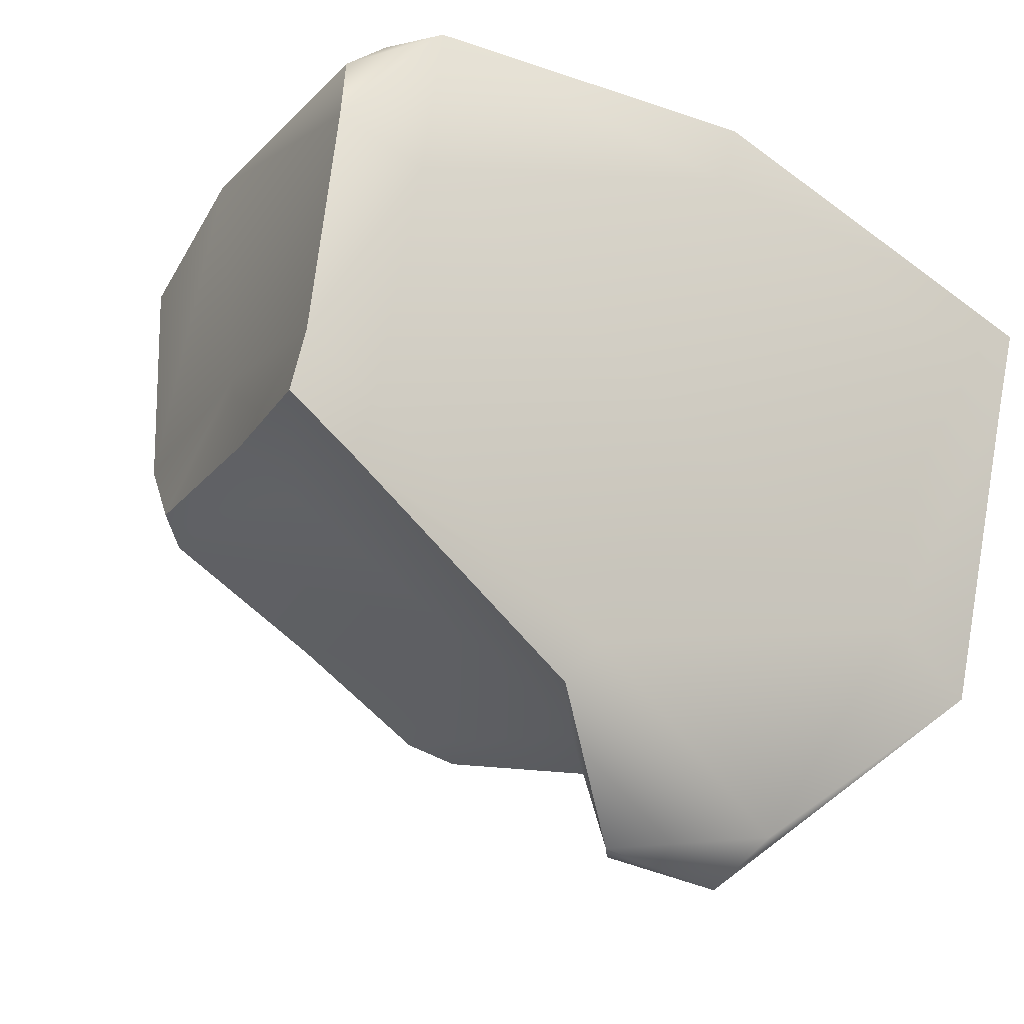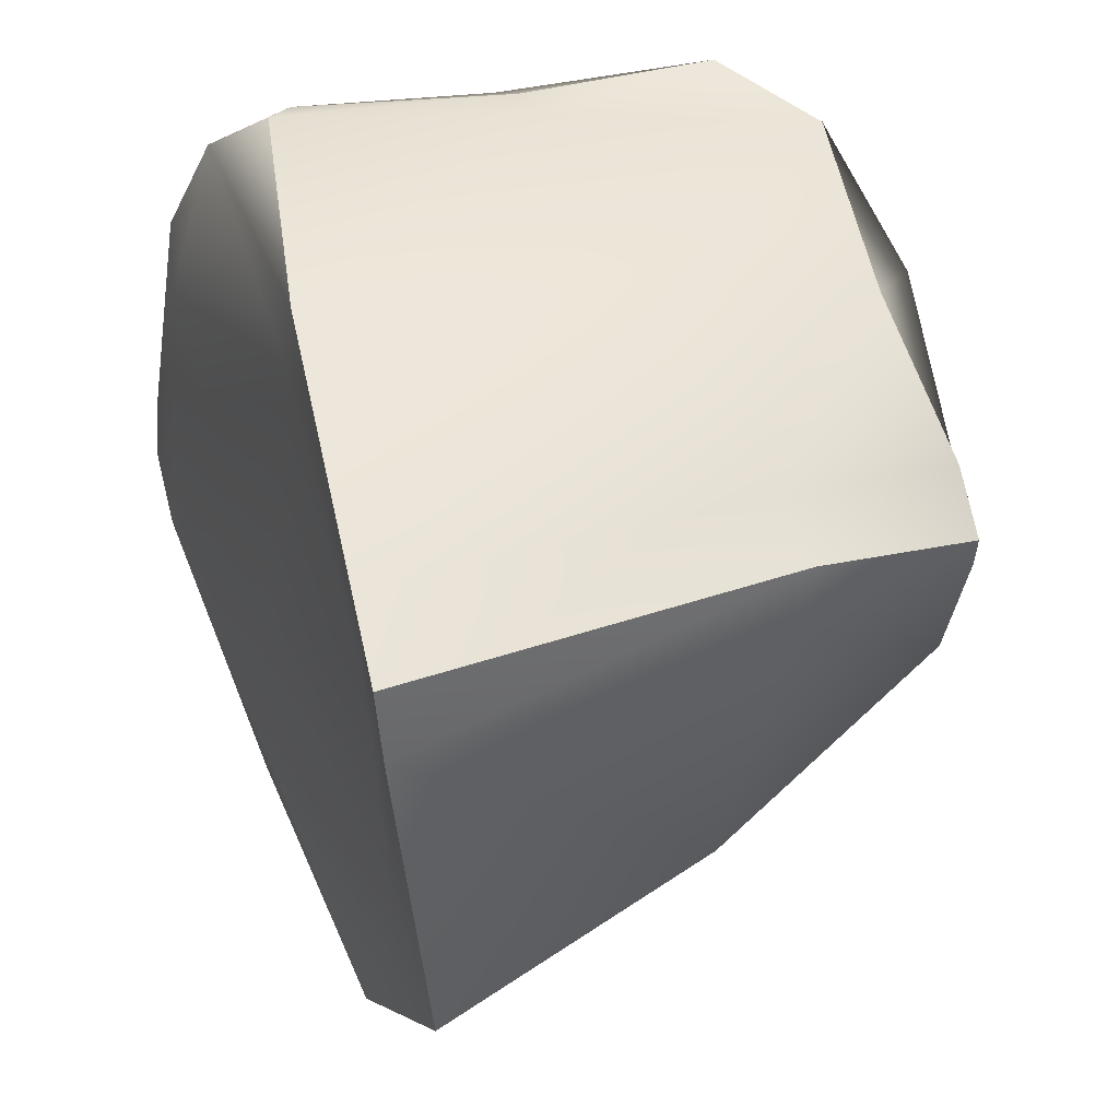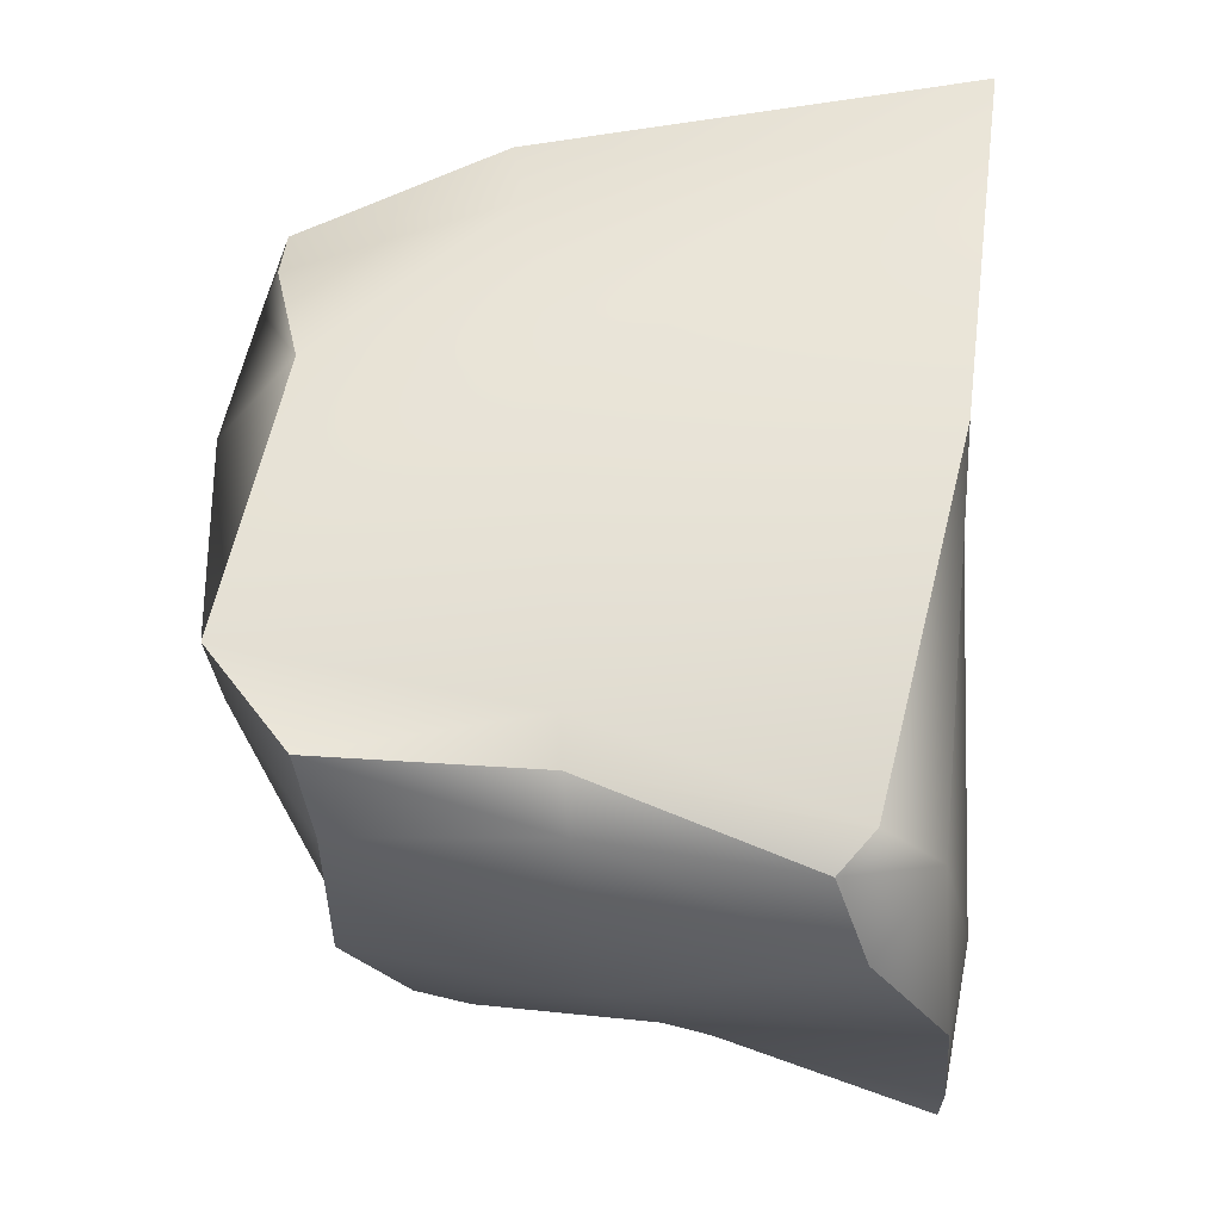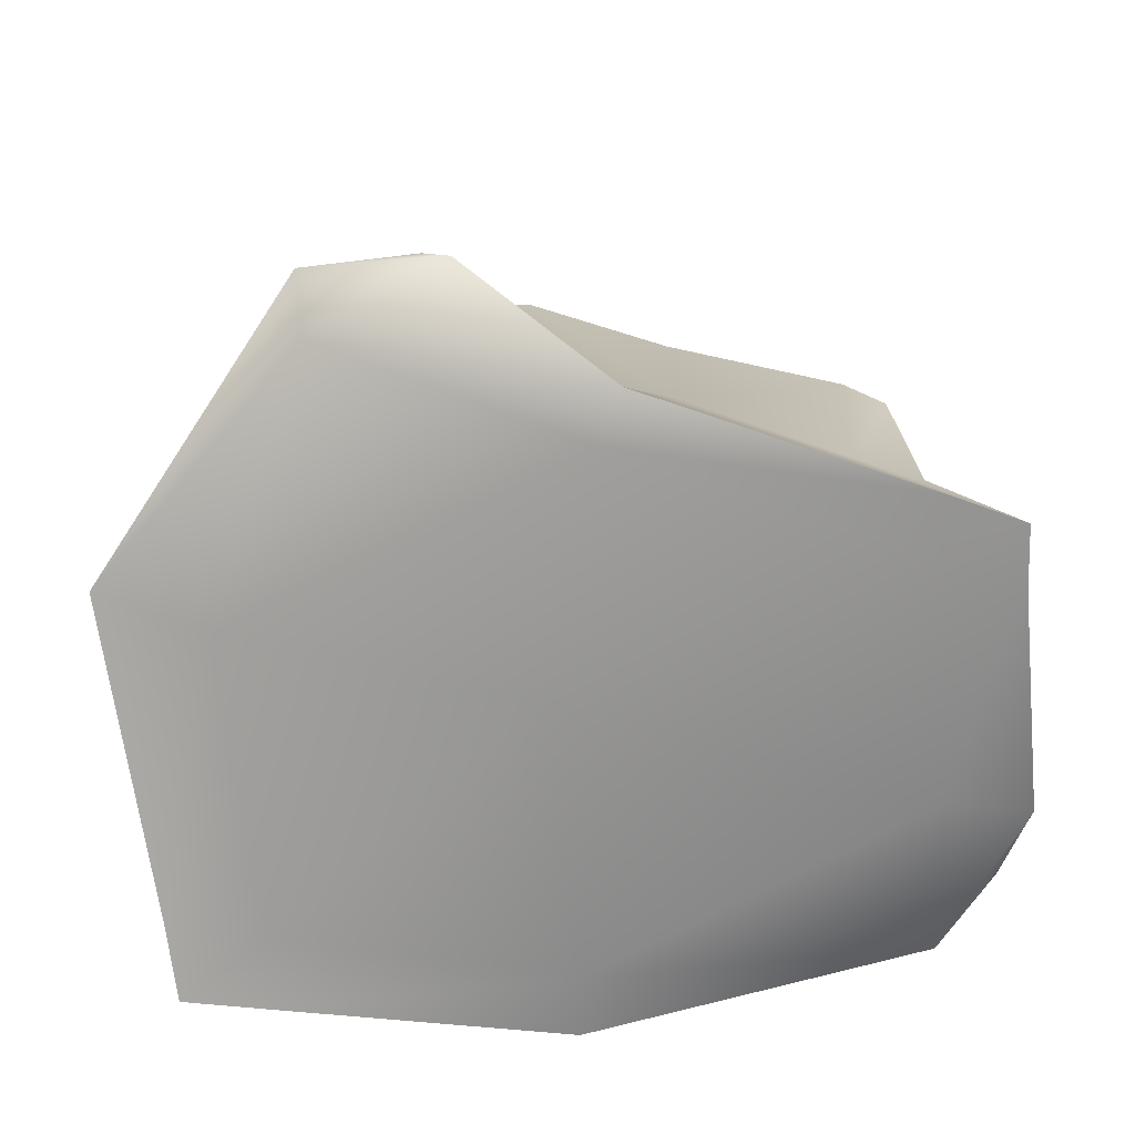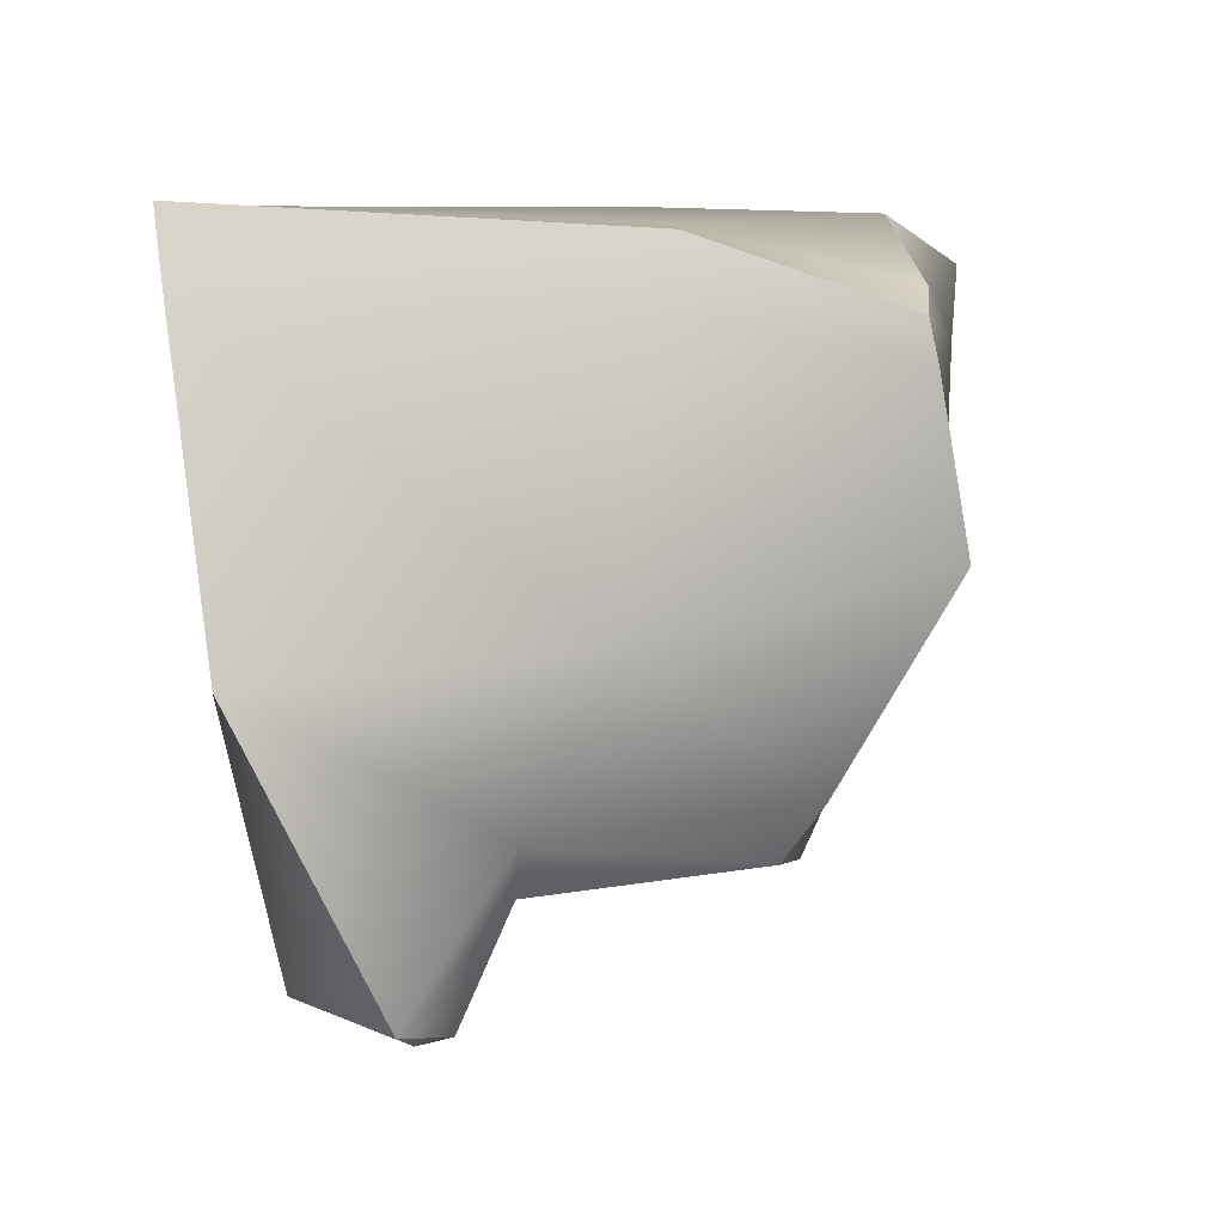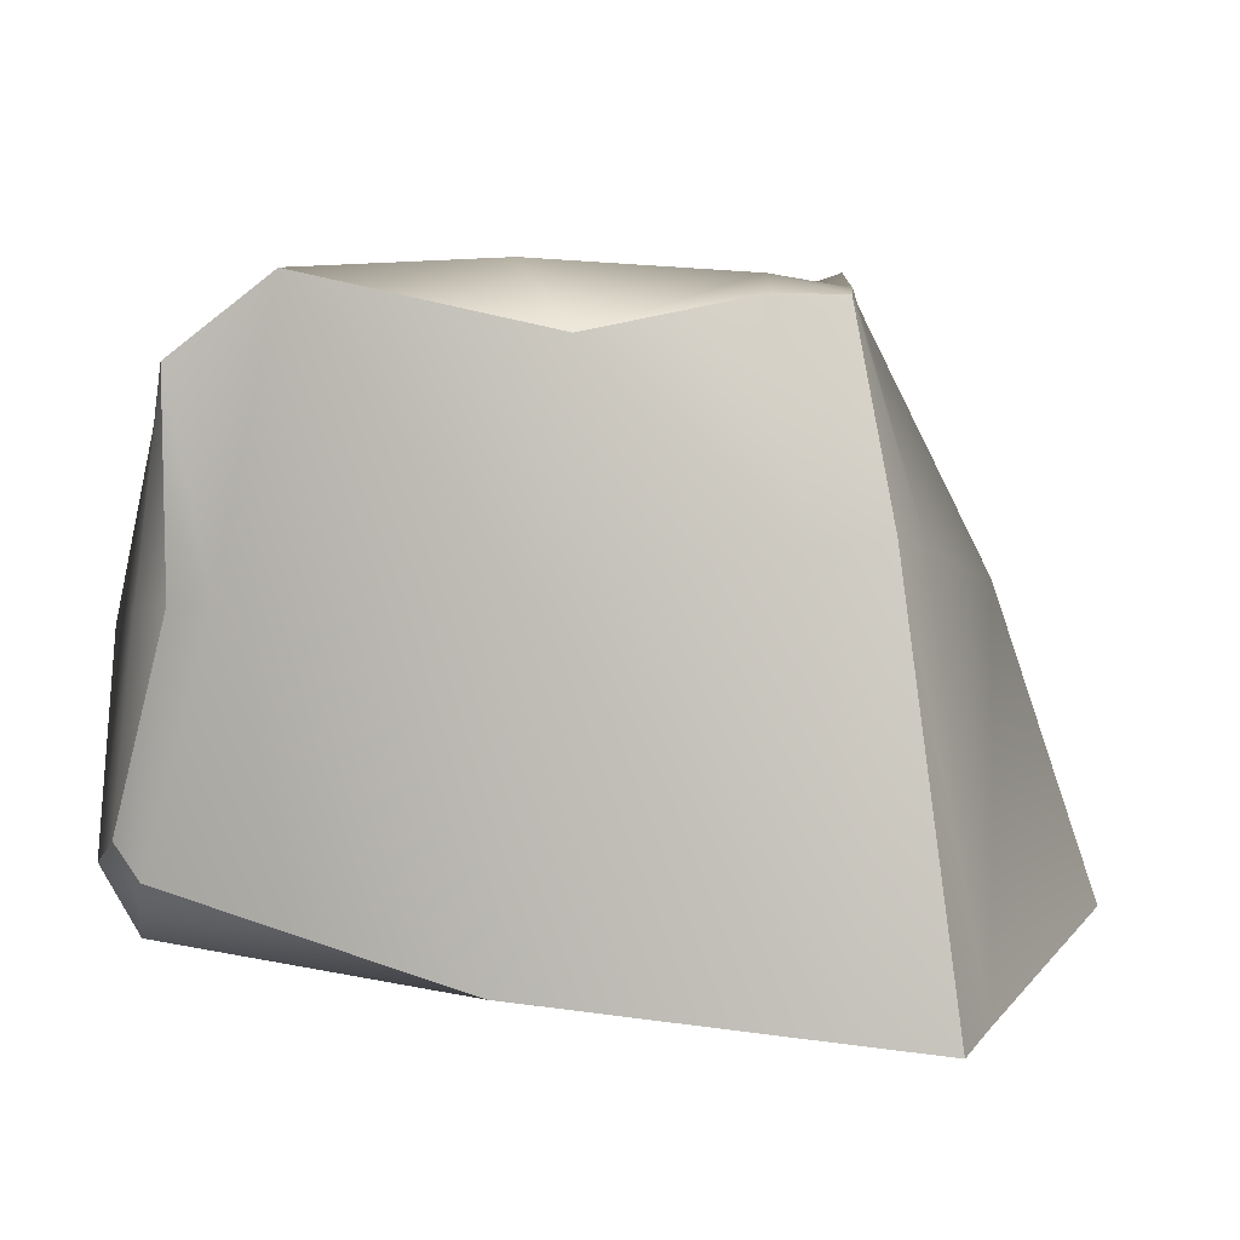
<metadata>
{"format":"obj","ext":"obj","renderer":"f3d","projection":"perspective","resolution":1024,"background":"white","views":[{"elev":-18.2,"azim":-34.0,"up":"+Z"},{"elev":31.0,"azim":69.4,"up":"+Z"},{"elev":79.5,"azim":-88.5,"up":"+Z"},{"elev":-66.8,"azim":-163.7,"up":"+Y"},{"elev":-21.3,"azim":96.1,"up":"+Z"},{"elev":4.5,"azim":31.2,"up":"+Y"}]}
</metadata>
<code>
g default
v -20.54 -0.2358 -2.512
v -17.87 0.8406 11.26
v -12.76 5.685 18.31
v -17.14 10.6 -1.106
v -16.85 13.86 13.24
v -9.302 15.36 18.87
v -16.51 19.24 -1.895
v -15.17 23.78 11.39
v -9.055 24.91 19.32
v -6.991 22.01 -6.746
v -2.842 26.97 5.478
v 6.733 25.93 14.37
v 0.9496 20.74 -11.68
v 9.403 28.71 -2.552
v 14.09 27.47 5.852
v 4.301 10.58 -13.75
v 14.31 15.73 -7.164
v 17.3 18.27 8.327
v 1.125 7.767 -18.39
v 18.25 1.608 -9.816
v 20.51 -1.059 8.919
v -5.973 0.9397 -12.53
v 0.9832 -0.09635 -0.2583
v 4.326 0.8156 16.75
v 5.599 16.06 15.88
v -7.763 6.79 -9.239
v -1.224 21.48 -10.83
v 0.4554 9.606 -12.26
v -0.2853 5.904 -18.42
v 14.03 1.328 -6.767
v 16.65 -0.612 10.8
v 14.49 17.72 10.17
v 11.83 27.52 8.273
v 6.681 27.68 -1.313
v -14.75 21.22 -2.729
v -14.26 10.32 -3.18
v -17.56 -0.3646 -4.781
v -14.18 -0.05775 9.321
v -10.99 4.179 18.67
v -7.169 15.48 18.67
v -4.793 28.51 17.36
v -12.71 24.37 9.926
v 0.4221 22.84 -8.575
v -6.415 23.63 -3.979
v -14.02 22.65 -0.1599
v -16.16 21.51 0.9371
v -17.26 11.38 2.34
v -19.8 -0.2279 0.3608
v -16.59 -0.3612 -2.107
v -4.344 0.6371 -10.43
v 6.125 2.074 -17.84
v 6.24 6.349 -19.64
v 8.098 11.16 -12.76
v 2.554 22.76 -9.705
v -6.586 27.78 15.48
v -11.64 24.14 16.2
v -11.61 15.04 18.13
v -15.67 4.242 15.91
v -12.11 1.627 17.32
v 3.363 0.7081 13.76
v 16.02 -0.2821 7.316
v 19.97 -0.5931 5.225
v 17.13 17.65 5.275
v 13.24 27.79 4.107
v 10.67 28.35 6.473
v 3.626 28.86 13.49
g Rock2:pCube2
f 48 2 47
f 47 2 5
f 58 3 57
f 57 3 6
f 47 5 46
f 46 5 8
f 6 9 57
f 57 9 56
f 46 8 45
f 45 8 42
f 56 9 55
f 55 9 41
f 44 11 43
f 43 11 34
f 66 12 65
f 65 12 33
f 14 17 54
f 54 17 53
f 64 15 63
f 63 15 18
f 17 20 53
f 53 20 52
f 63 18 62
f 62 18 21
f 51 30 50
f 50 30 23
f 61 31 60
f 60 31 24
f 49 38 48
f 48 38 2
f 39 3 59
f 59 3 58
f 24 31 25
f 25 31 32
f 3 39 6
f 6 39 40
f 25 32 12
f 12 32 33
f 6 40 9
f 9 40 41
f 29 22 28
f 28 22 26
f 37 1 36
f 36 1 4
f 28 26 27
f 27 26 10
f 4 7 36
f 36 7 35
f 16 28 13
f 13 28 27
f 19 29 16
f 16 29 28
f 52 20 51
f 51 20 30
f 62 21 61
f 61 21 31
f 32 31 18
f 18 31 21
f 33 32 15
f 15 32 18
f 33 15 65
f 65 15 64
f 43 34 54
f 54 34 14
f 36 35 26
f 26 35 10
f 22 37 26
f 26 37 36
f 50 23 49
f 49 23 38
f 60 24 59
f 59 24 39
f 39 24 40
f 40 24 25
f 40 25 41
f 41 25 12
f 55 41 66
f 66 41 12
f 45 42 44
f 44 42 11
f 44 43 10
f 10 43 27
f 35 45 10
f 10 45 44
f 7 46 35
f 35 46 45
f 4 47 7
f 7 47 46
f 1 48 4
f 4 48 47
f 37 49 1
f 1 49 48
f 22 50 37
f 37 50 49
f 29 51 22
f 22 51 50
f 19 52 29
f 29 52 51
f 53 52 16
f 16 52 19
f 54 53 13
f 13 53 16
f 27 43 13
f 13 43 54
f 8 56 42
f 42 56 55
f 57 56 5
f 5 56 8
f 2 58 5
f 5 58 57
f 38 59 2
f 2 59 58
f 23 60 38
f 38 60 59
f 30 61 23
f 23 61 60
f 20 62 30
f 30 62 61
f 63 62 17
f 17 62 20
f 64 63 14
f 14 63 17
f 65 64 34
f 34 64 14
f 66 65 11
f 11 65 34
f 42 55 11
f 11 55 66

</code>
